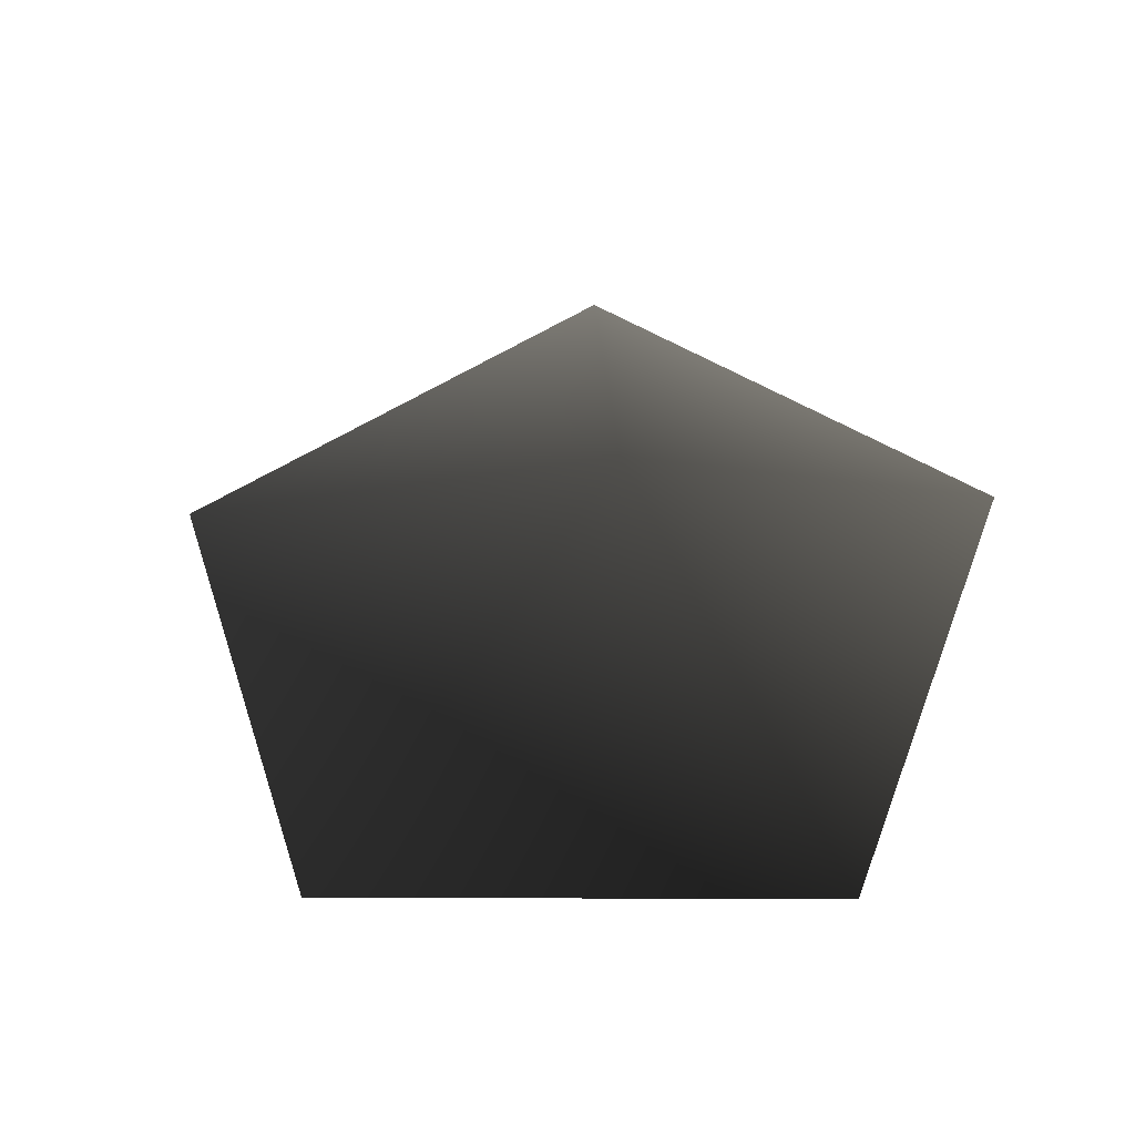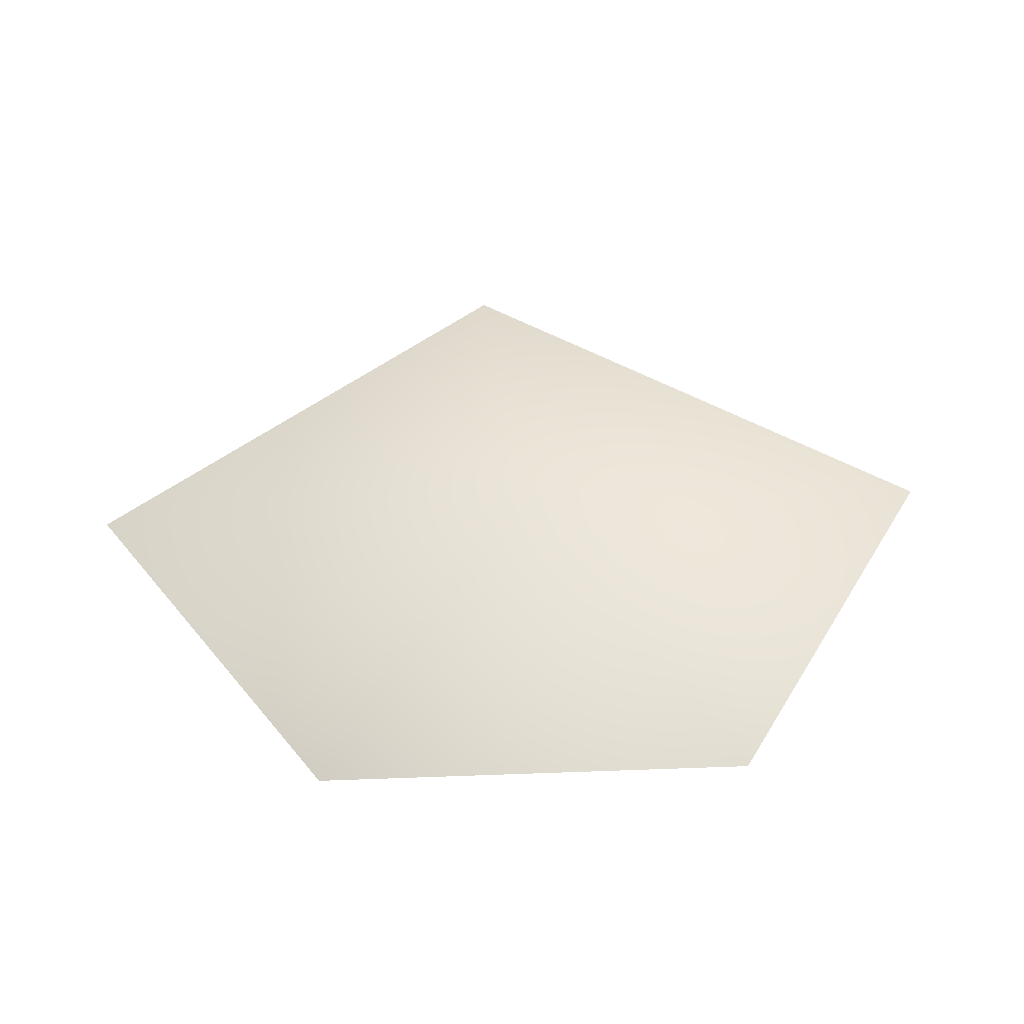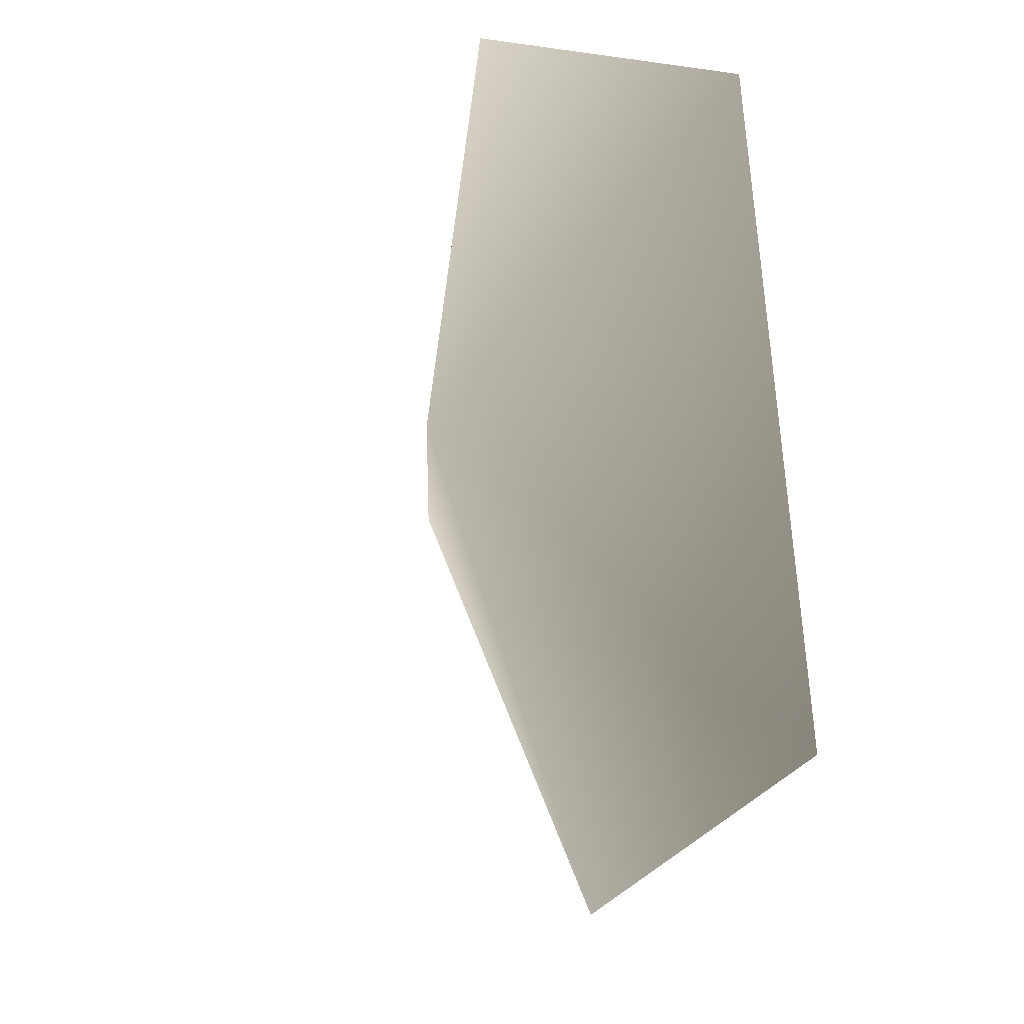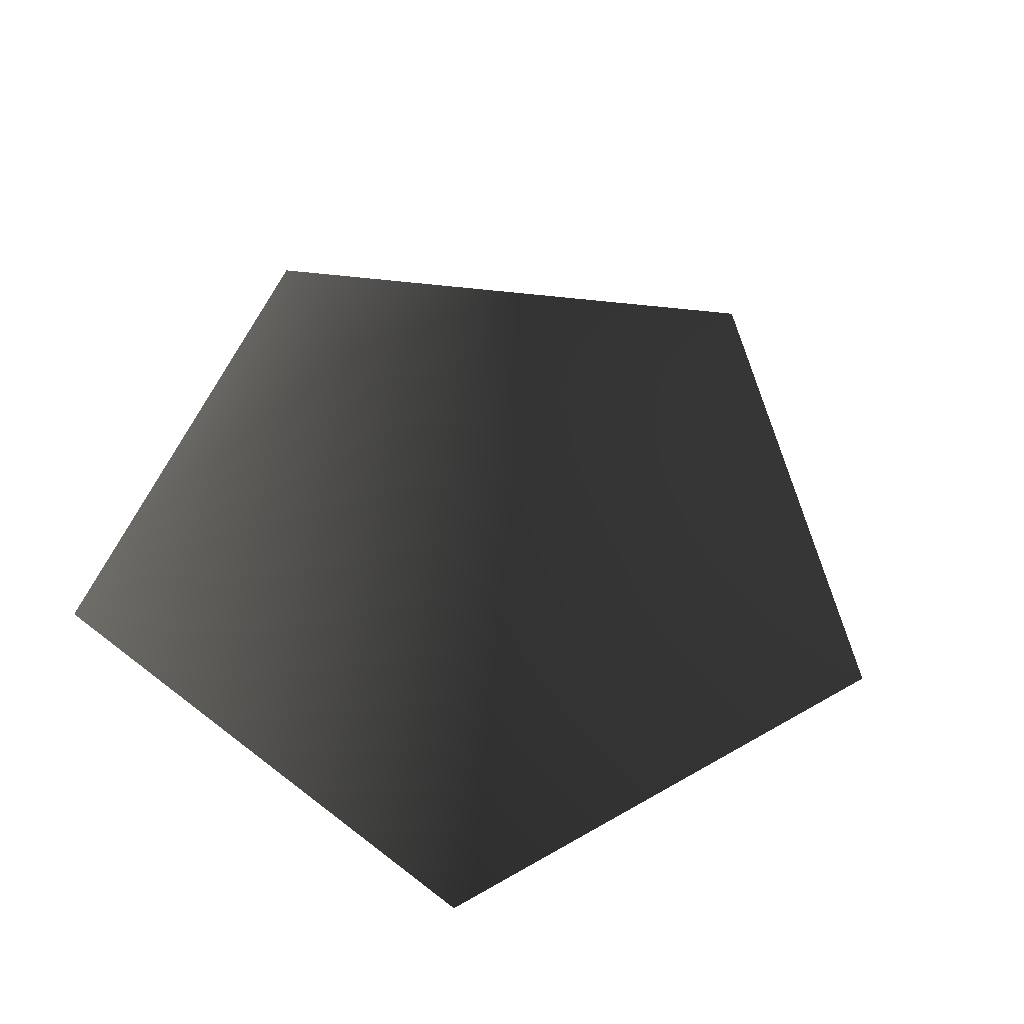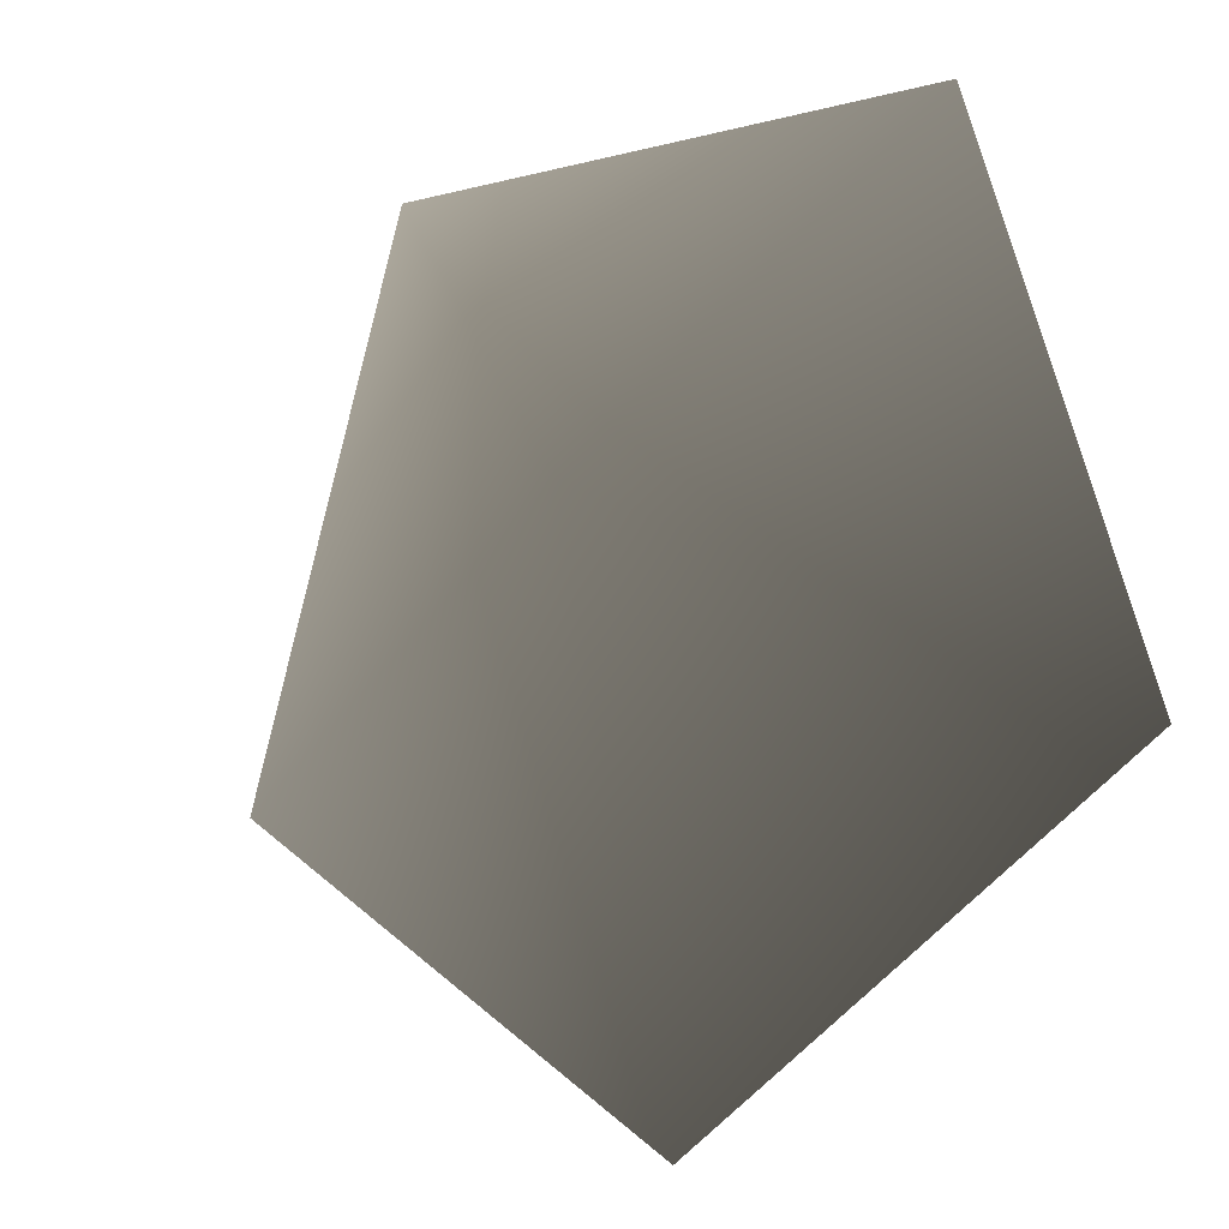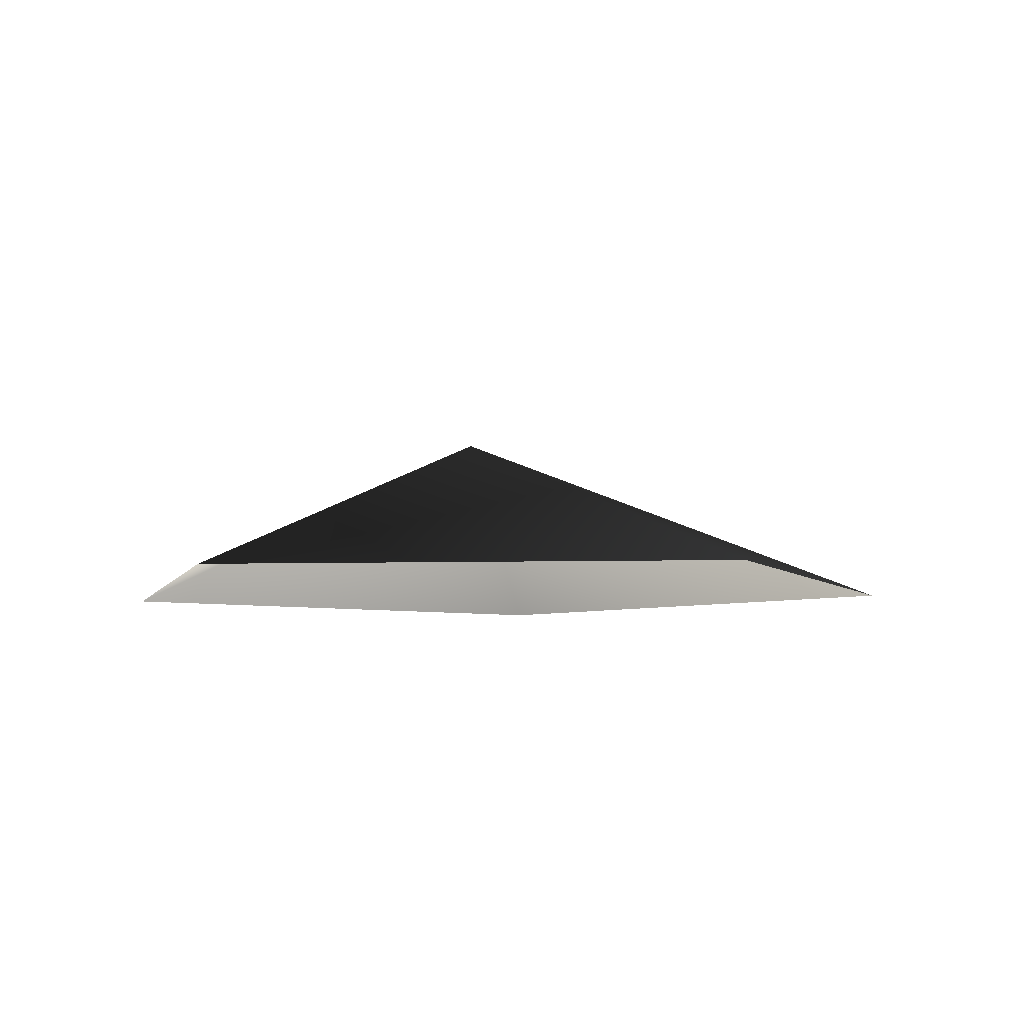
<metadata>
{"format":"obj","ext":"obj","renderer":"f3d","projection":"perspective","resolution":1024,"background":"white","views":[{"elev":47.3,"azim":36.3,"up":"+Z"},{"elev":-38.1,"azim":3.8,"up":"+Z"},{"elev":14.2,"azim":66.1,"up":"+Y"},{"elev":58.0,"azim":-66.8,"up":"+Z"},{"elev":-12.9,"azim":31.1,"up":"+Y"},{"elev":-6.3,"azim":-31.1,"up":"+Z"}]}
</metadata>
<code>
v -1.788 -0.4877 -2.473
v -0.00608 0.3825 -1.752
v 0.007741 -1.788 -2.473
v -1.148 1.788 -2.473
v 1.127 1.788 -2.473
v 1.788 -0.4876 -2.473
g Plant.070_38301_348
f 1 3 2
f 2 4 1
f 4 2 5
f 5 2 6
f 2 3 6

</code>
